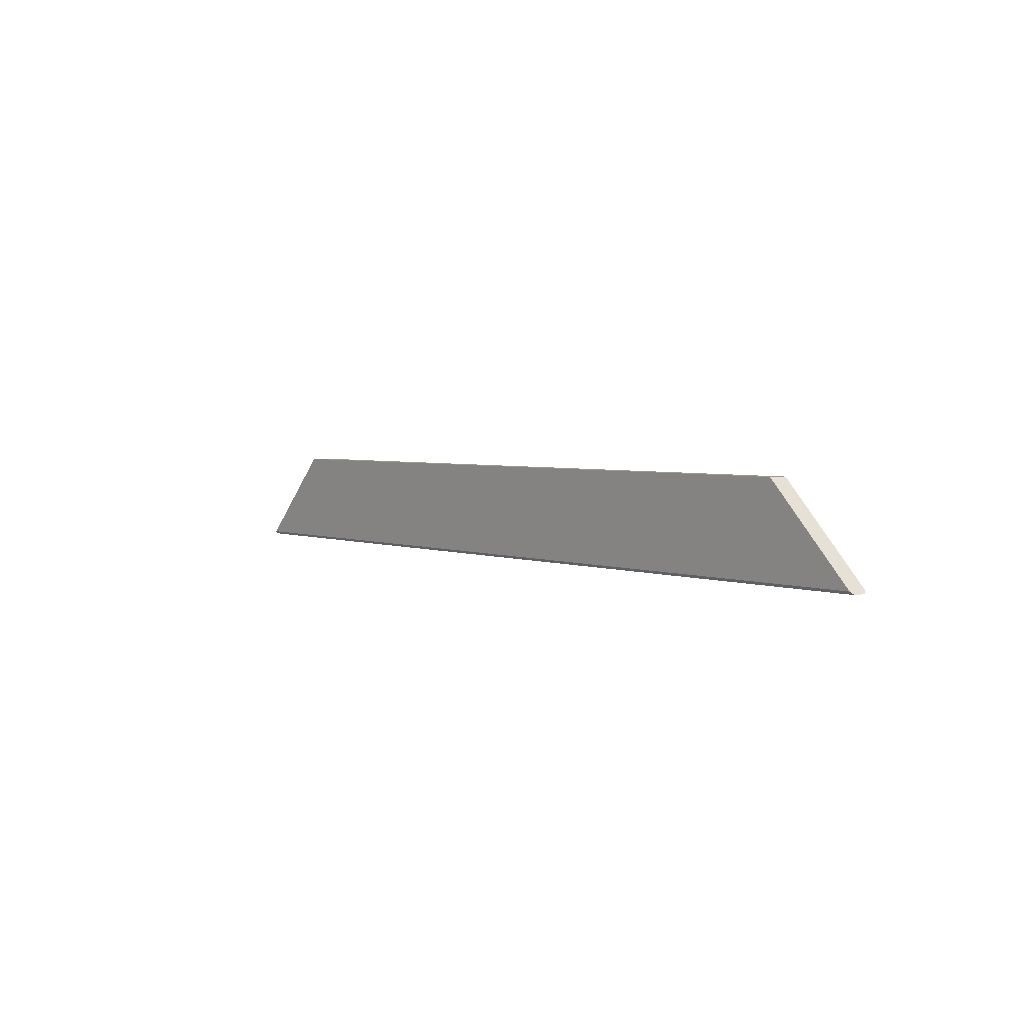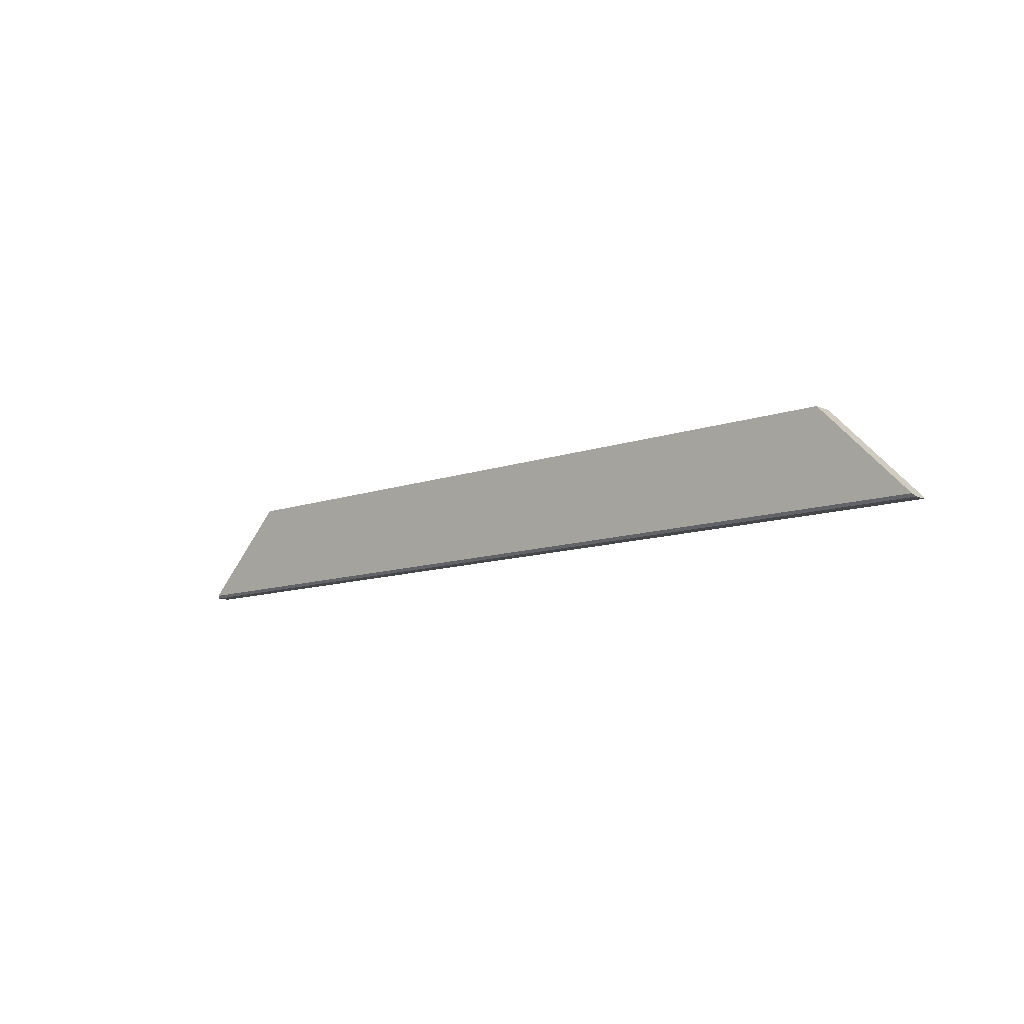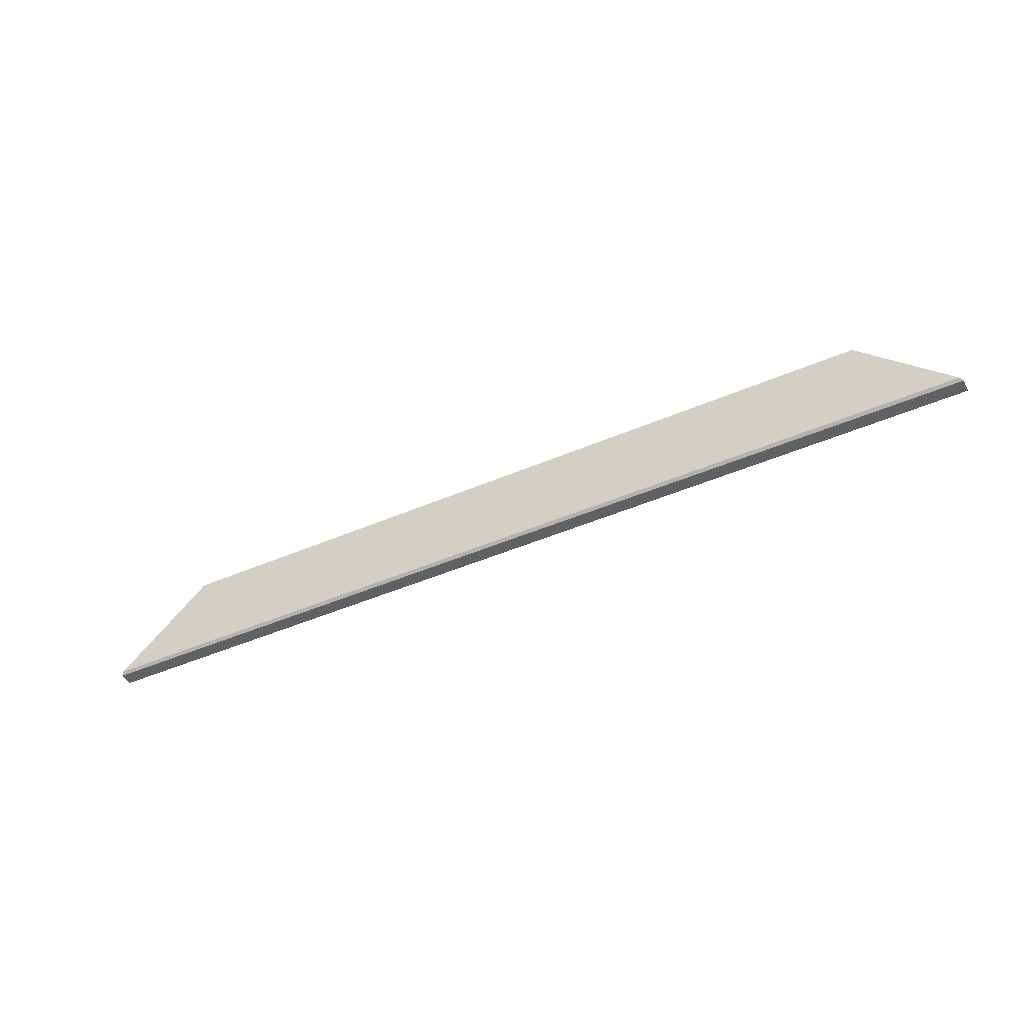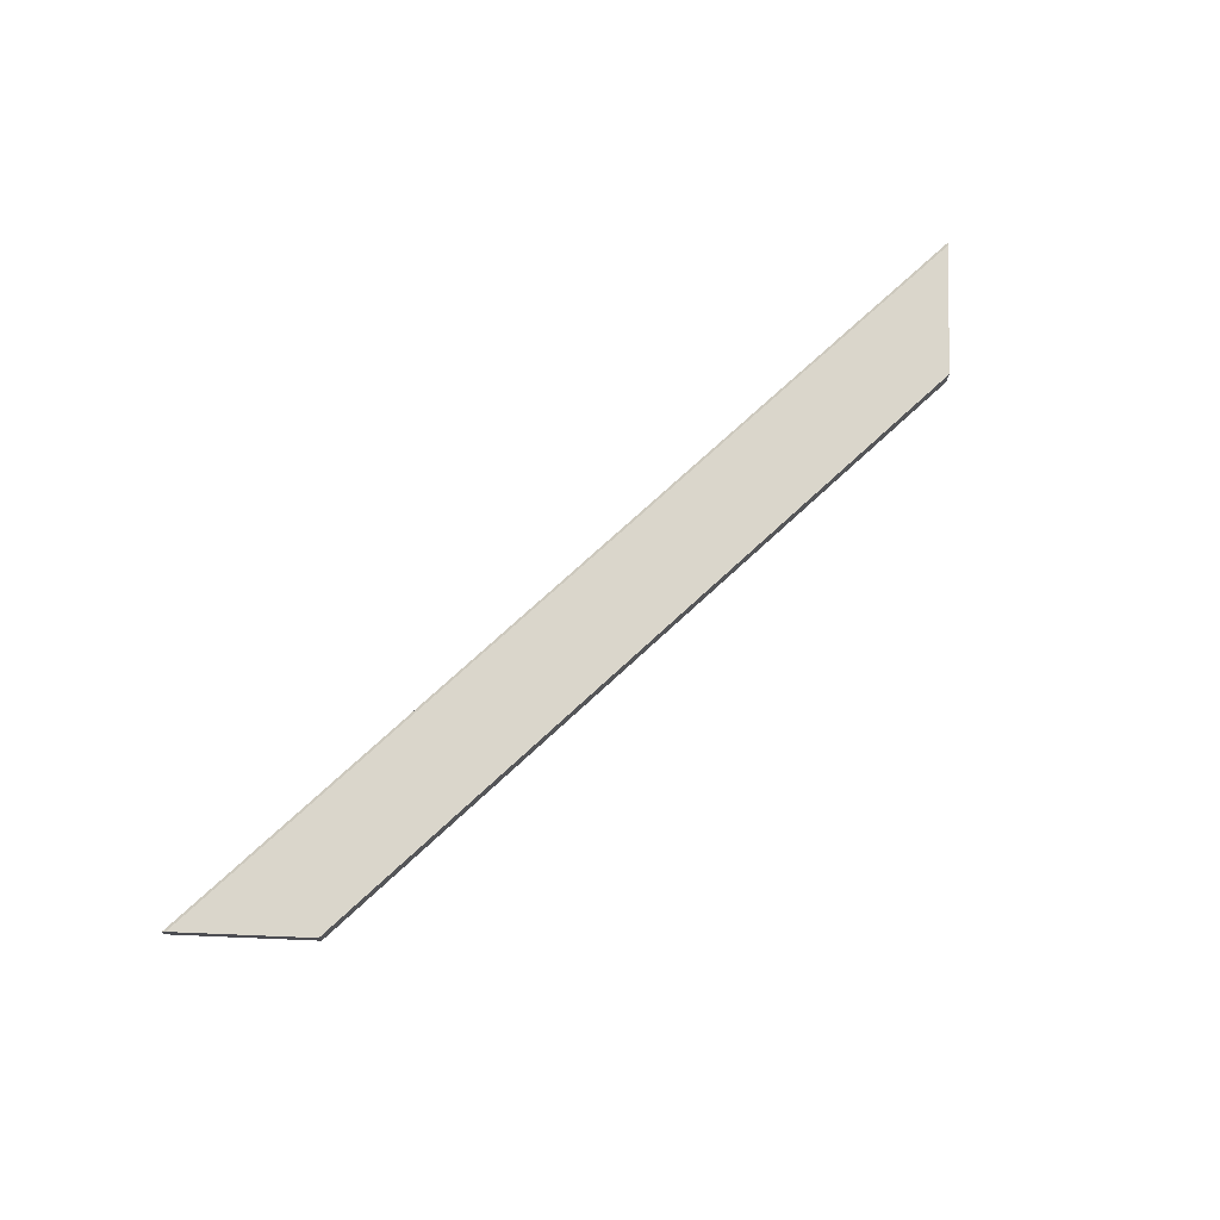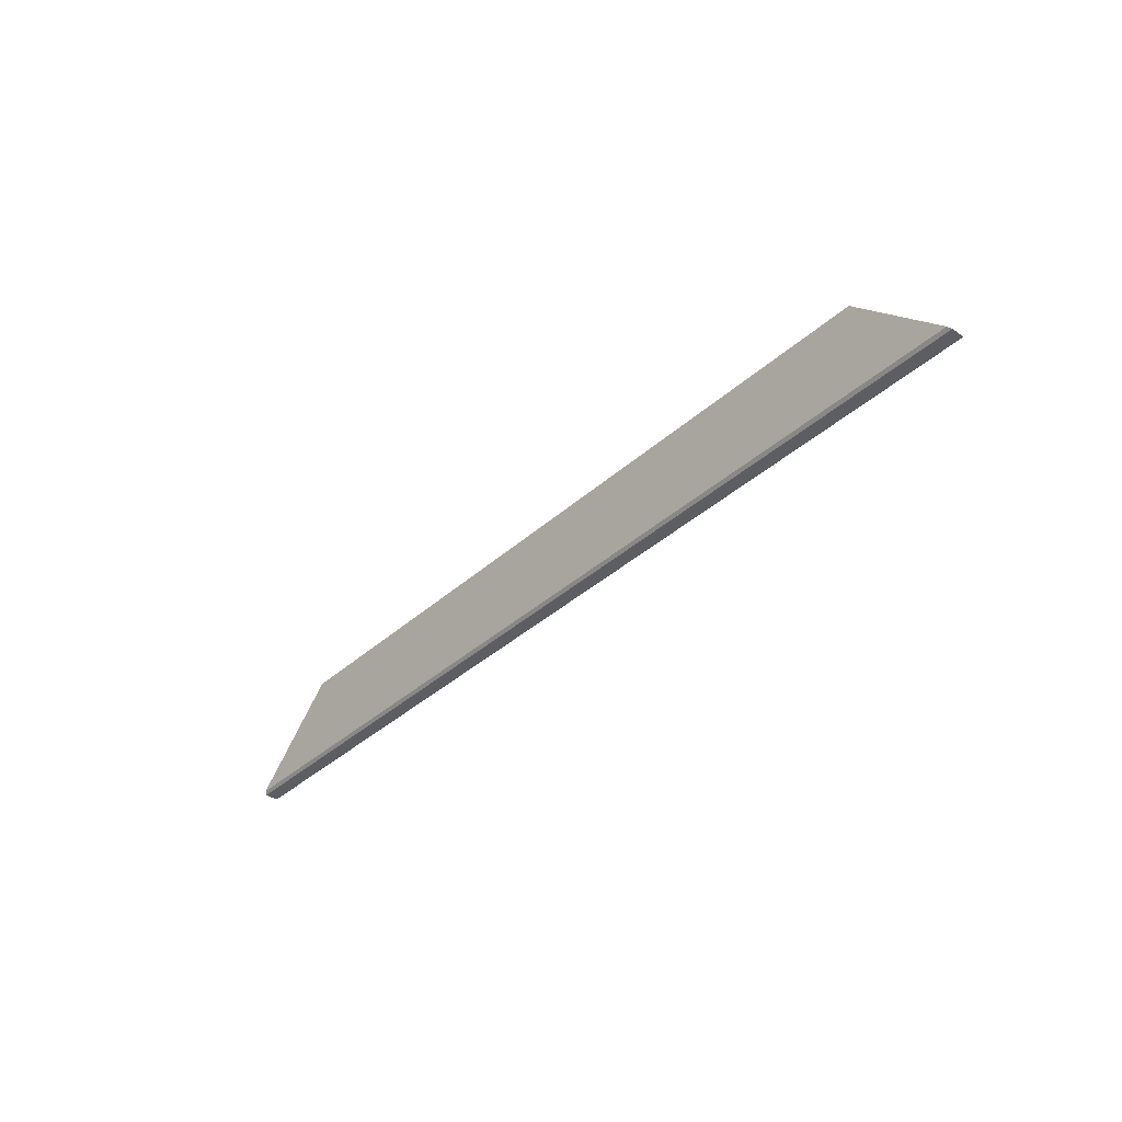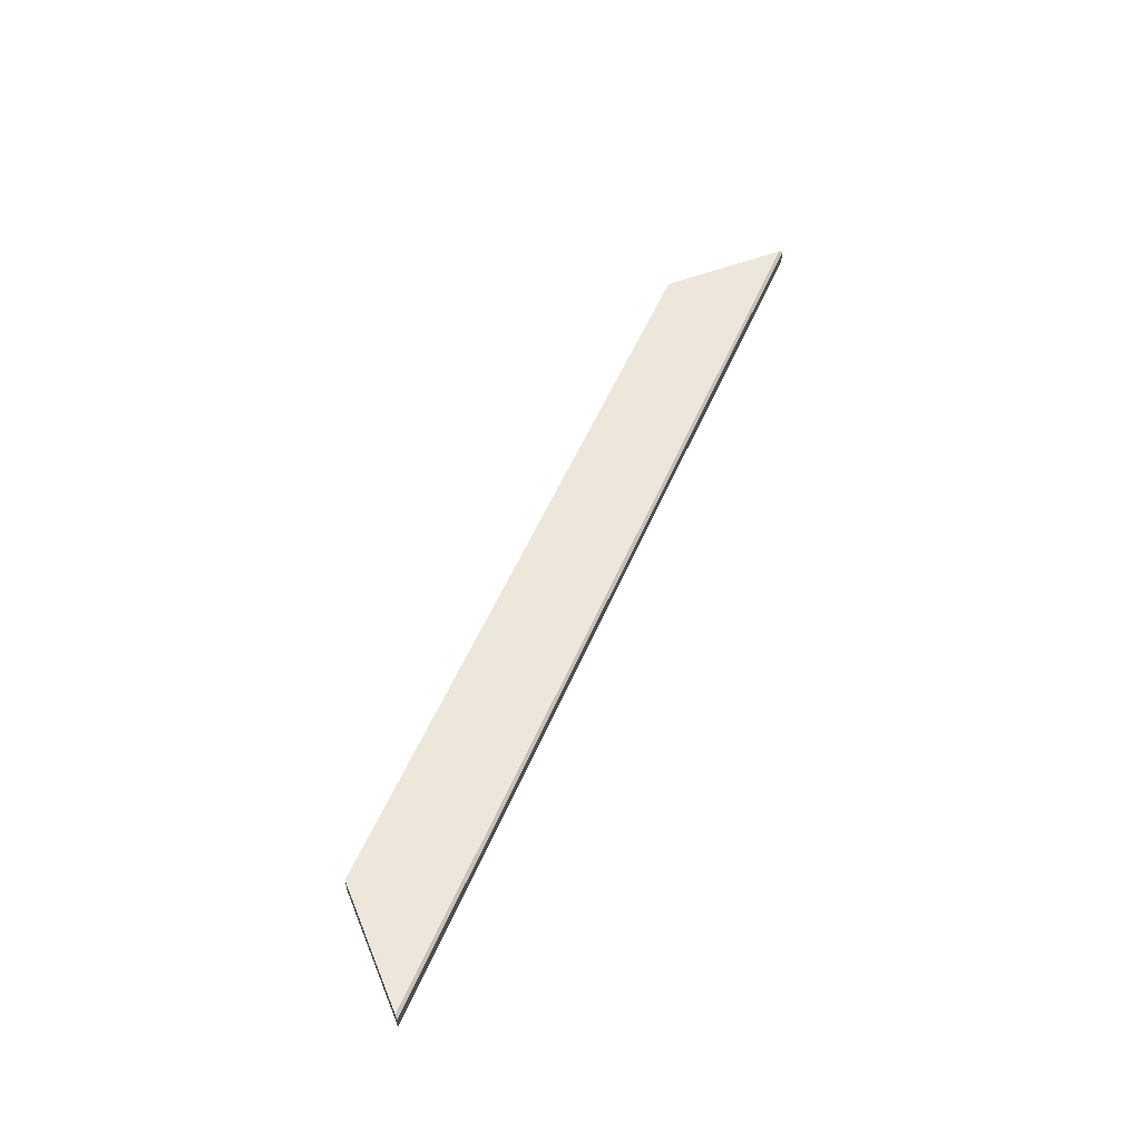
<metadata>
{"format":"obj","ext":"obj","renderer":"f3d","projection":"perspective","resolution":1024,"background":"white","views":[{"elev":3.2,"azim":-127.4,"up":"+Y"},{"elev":-10.6,"azim":42.5,"up":"+Y"},{"elev":-46.1,"azim":-153.7,"up":"+Y"},{"elev":73.7,"azim":137.3,"up":"+Z"},{"elev":-37.5,"azim":-131.2,"up":"+Y"},{"elev":54.1,"azim":-67.1,"up":"+Z"}]}
</metadata>
<code>
o marco
v -24.85 -24.85 -4e-06
v 24.85 -24.85 -4e-06
v 20 -20 -3e-06
v -20 -20 -3e-06
v 24.85 -24.85 -1
v 25 -25 -0.85
v -25 -25 -0.85
v -24.85 -24.85 -1
v -20 -20 -1
v 20 -20 -1
v -25 -25 -0.15
v 25 -25 -0.15
f 1 2 4
f 4 2 3
f 6 7 5
f 5 7 8
f 5 8 10
f 10 8 9
f 8 7 9
f 9 7 11
f 9 11 4
f 4 11 1
f 2 1 12
f 12 1 11
f 5 10 6
f 6 10 12
f 12 10 3
f 12 3 2
f 10 9 3
f 3 9 4
f 7 6 11
f 11 6 12

</code>
